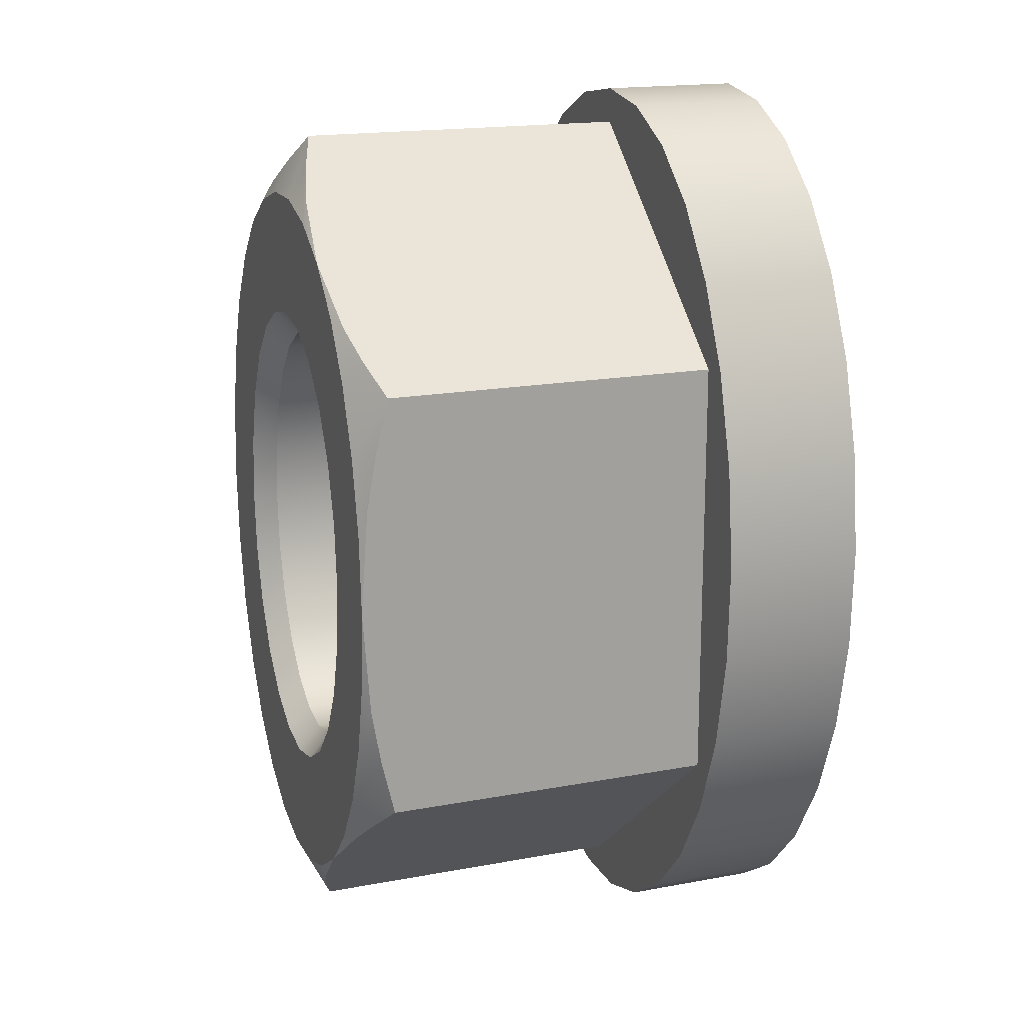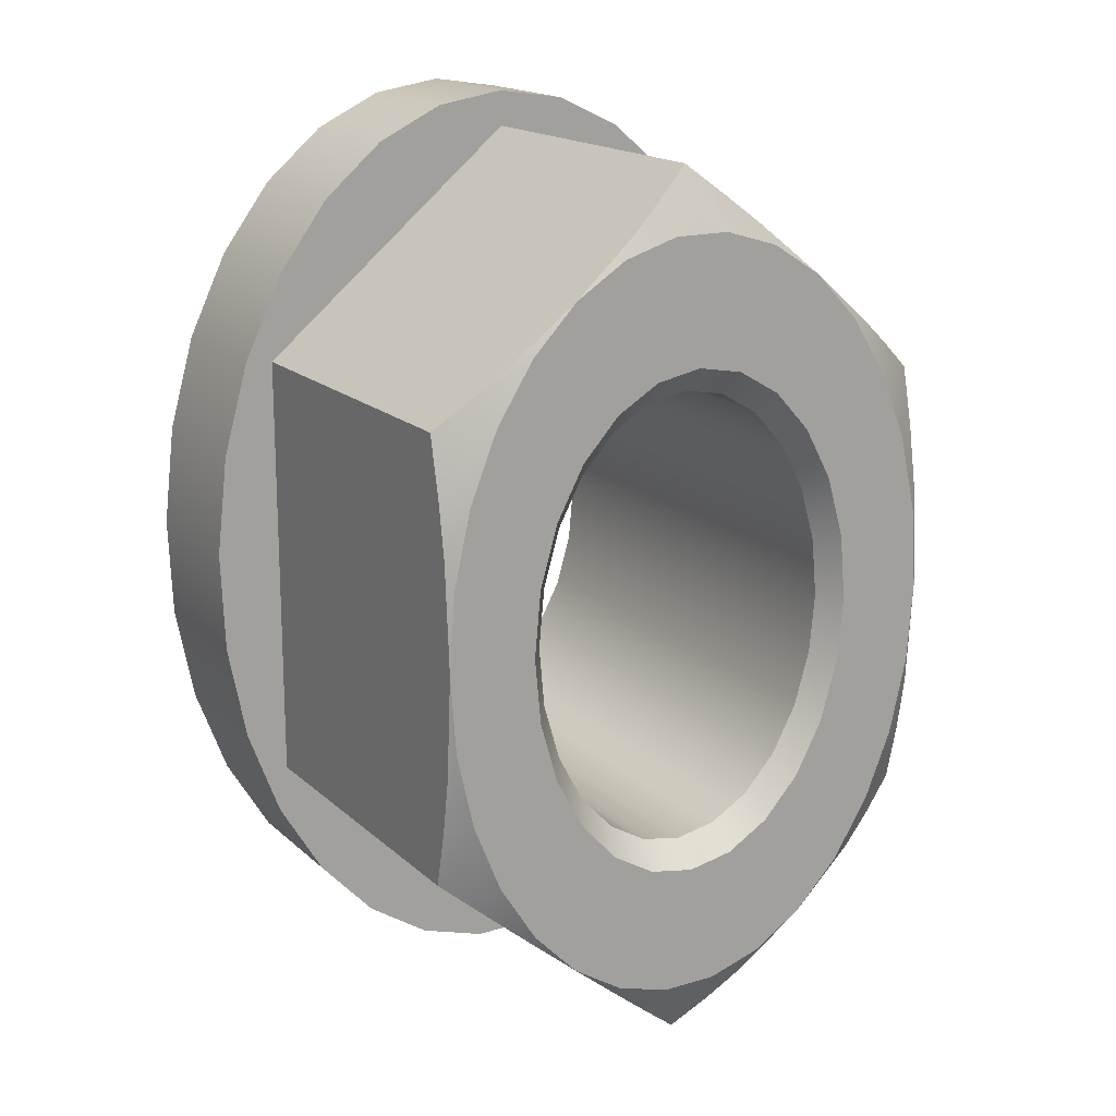
<metadata>
{"format":"obj","ext":"obj","renderer":"f3d","projection":"perspective","resolution":1024,"background":"white","views":[{"elev":17.4,"azim":69.6,"up":"+Z"},{"elev":17.1,"azim":-30.7,"up":"+Z"}]}
</metadata>
<code>
o Ecrou_d_étanchéité_M_16_x_15_1/Ecrou_d_étanchéité_M_16_x_15/ecrou_3300-407/mesh22/mesh22-geometry#mesh22-geometry
v -0.7239 -0.03136 -0.4345
v -0.7236 -0.03136 -0.4432
v -0.7234 -0.03136 -0.4389
v -0.7244 -0.03136 -0.4475
v -0.7234 -0.02523 -0.4389
v -0.7239 -0.02523 -0.4345
v -0.725 -0.03136 -0.4304
v -0.7236 -0.02523 -0.4432
v -0.725 -0.02523 -0.4304
v -0.7258 -0.03136 -0.4514
v -0.7244 -0.02523 -0.4475
v -0.7268 -0.02523 -0.4268
v -0.7262 -0.03136 -0.4306
v -0.7258 -0.02523 -0.4514
v -0.7268 -0.03136 -0.4268
v -0.7262 -0.03136 -0.4494
v -0.729 -0.03136 -0.4238
v -0.7278 -0.02523 -0.4547
v -0.7376 -0.03136 -0.4212
v -0.7278 -0.03136 -0.4547
v -0.7262 -0.04599 -0.4306
v -0.729 -0.02523 -0.4238
v -0.7376 -0.04599 -0.4212
v -0.7376 -0.03136 -0.4587
v -0.7262 -0.04658 -0.4331
v -0.7317 -0.03136 -0.4215
v -0.7303 -0.02523 -0.4574
v -0.749 -0.04599 -0.4306
v -0.7262 -0.04599 -0.4494
v -0.7303 -0.03136 -0.4574
v -0.7272 -0.0473 -0.4333
v -0.7262 -0.04698 -0.4354
v -0.7361 -0.04658 -0.4224
v -0.7317 -0.02523 -0.4215
v -0.7346 -0.03136 -0.4201
v -0.73 -0.02523 -0.44
v -0.749 -0.03136 -0.4306
v -0.7475 -0.04658 -0.4293
v -0.7376 -0.04599 -0.4587
v -0.7262 -0.04658 -0.4468
v -0.7331 -0.03136 -0.4592
v -0.7265 -0.0473 -0.4366
v -0.7284 -0.0473 -0.4304
v -0.7262 -0.0473 -0.44
v -0.7365 -0.0473 -0.4238
v -0.7278 -0.04658 -0.4293
v -0.7376 -0.03136 -0.4196
v -0.7331 -0.02523 -0.4592
v -0.7303 -0.02523 -0.4428
v -0.7407 -0.03136 -0.4201
v -0.749 -0.03136 -0.4494
v -0.7469 -0.0473 -0.4304
v -0.7392 -0.04658 -0.4224
v -0.7278 -0.04658 -0.4506
v -0.7262 -0.04698 -0.4445
v -0.7284 -0.0473 -0.4495
v -0.7361 -0.03136 -0.4602
v -0.7265 -0.0473 -0.4433
v -0.7272 -0.0473 -0.4466
v -0.7388 -0.0473 -0.4238
v -0.7341 -0.0473 -0.4245
v -0.7347 -0.04698 -0.4236
v -0.7303 -0.02523 -0.4372
v -0.7346 -0.02523 -0.4201
v -0.7308 -0.02623 -0.44
v -0.7436 -0.03136 -0.4215
v -0.749 -0.04658 -0.4331
v -0.7502 -0.03136 -0.4304
v -0.7453 -0.0473 -0.4279
v -0.7461 -0.04698 -0.4281
v -0.7361 -0.04658 -0.4575
v -0.749 -0.04599 -0.4494
v -0.7392 -0.03136 -0.4602
v -0.7361 -0.02523 -0.4602
v -0.7292 -0.04698 -0.4281
v -0.7376 -0.0473 -0.4291
v -0.7357 -0.0473 -0.4295
v -0.731 -0.02623 -0.4374
v -0.7311 -0.02523 -0.4345
v -0.7323 -0.02523 -0.4323
v -0.7376 -0.02523 -0.4196
v -0.7311 -0.02523 -0.4454
v -0.731 -0.02623 -0.4425
v -0.7407 -0.02523 -0.4201
v -0.7463 -0.03136 -0.4238
v -0.749 -0.04698 -0.4354
v -0.7485 -0.03136 -0.4268
v -0.7494 -0.03136 -0.4514
v -0.7481 -0.0473 -0.4333
v -0.7453 -0.0473 -0.452
v -0.7406 -0.04698 -0.4236
v -0.73 -0.0473 -0.452
v -0.7292 -0.04698 -0.4518
v -0.7365 -0.0473 -0.4561
v -0.7392 -0.04658 -0.4575
v -0.749 -0.04658 -0.4468
v -0.7422 -0.03136 -0.4592
v -0.7392 -0.02523 -0.4602
v -0.7338 -0.02523 -0.4494
v -0.73 -0.0473 -0.4279
v -0.7396 -0.0473 -0.4295
v -0.7338 -0.0473 -0.4306
v -0.7319 -0.0473 -0.4259
v -0.7338 -0.02523 -0.4306
v -0.7357 -0.02523 -0.4295
v -0.7323 -0.02523 -0.4476
v -0.7308 -0.04631 -0.44
v -0.7436 -0.02523 -0.4215
v -0.749 -0.0473 -0.44
v -0.7485 -0.02523 -0.4268
v -0.7509 -0.03136 -0.4475
v -0.7474 -0.03136 -0.4547
v -0.7469 -0.0473 -0.4495
v -0.7452 -0.0473 -0.44
v -0.7433 -0.0473 -0.4259
v -0.7412 -0.0473 -0.4245
v -0.7347 -0.04698 -0.4563
v -0.7388 -0.0473 -0.4561
v -0.7475 -0.04658 -0.4506
v -0.749 -0.04698 -0.4445
v -0.7481 -0.0473 -0.4466
v -0.745 -0.03136 -0.4574
v -0.7376 -0.02523 -0.4508
v -0.7357 -0.02523 -0.4504
v -0.7376 -0.04631 -0.4302
v -0.7394 -0.04631 -0.4306
v -0.7323 -0.0473 -0.4323
v -0.7342 -0.04631 -0.4315
v -0.7317 -0.02623 -0.4351
v -0.7328 -0.02623 -0.4331
v -0.7376 -0.02523 -0.4291
v -0.7396 -0.02523 -0.4295
v -0.7317 -0.02623 -0.4448
v -0.731 -0.04631 -0.4425
v -0.731 -0.04631 -0.4374
v -0.7414 -0.02523 -0.4306
v -0.7463 -0.02523 -0.4238
v -0.7488 -0.0473 -0.4366
v -0.7502 -0.02523 -0.4304
v -0.7514 -0.03136 -0.4345
v -0.7509 -0.02523 -0.4475
v -0.7474 -0.02523 -0.4547
v -0.745 -0.0473 -0.4428
v -0.745 -0.0473 -0.4372
v -0.7461 -0.04698 -0.4518
v -0.7442 -0.0473 -0.4345
v -0.7319 -0.0473 -0.454
v -0.73 -0.0473 -0.44
v -0.7341 -0.0473 -0.4554
v -0.7376 -0.0473 -0.4508
v -0.7412 -0.0473 -0.4554
v -0.7488 -0.0473 -0.4433
v -0.7422 -0.02523 -0.4592
v -0.7396 -0.02523 -0.4504
v -0.7328 -0.02623 -0.4468
v -0.7342 -0.02623 -0.4484
v -0.7303 -0.0473 -0.4372
v -0.7359 -0.04631 -0.4306
v -0.7414 -0.0473 -0.4306
v -0.7411 -0.04631 -0.4315
v -0.7328 -0.04631 -0.4331
v -0.7311 -0.0473 -0.4345
v -0.7317 -0.04631 -0.4351
v -0.7342 -0.02623 -0.4315
v -0.7359 -0.02623 -0.4306
v -0.7317 -0.04631 -0.4448
v -0.743 -0.02523 -0.4323
v -0.7442 -0.02523 -0.4345
v -0.7494 -0.02523 -0.4514
v -0.7514 -0.02523 -0.4345
v -0.7517 -0.03136 -0.4432
v -0.7517 -0.02523 -0.4432
v -0.7442 -0.0473 -0.4454
v -0.7445 -0.04631 -0.44
v -0.7442 -0.04631 -0.4374
v -0.7433 -0.0473 -0.454
v -0.743 -0.0473 -0.4323
v -0.7303 -0.0473 -0.4428
v -0.7357 -0.0473 -0.4504
v -0.7396 -0.0473 -0.4504
v -0.7406 -0.04698 -0.4563
v -0.745 -0.02523 -0.4574
v -0.7359 -0.02623 -0.4494
v -0.7394 -0.02623 -0.4494
v -0.7394 -0.02623 -0.4306
v -0.7411 -0.02623 -0.4315
v -0.7376 -0.02623 -0.4302
v -0.7328 -0.04631 -0.4468
v -0.7311 -0.0473 -0.4454
v -0.7425 -0.02623 -0.4331
v -0.745 -0.02523 -0.4372
v -0.7452 -0.02523 -0.44
v -0.7519 -0.02523 -0.4389
v -0.7519 -0.03136 -0.4389
v -0.7442 -0.04631 -0.4425
v -0.7436 -0.04631 -0.4351
v -0.7323 -0.0473 -0.4476
v -0.7338 -0.0473 -0.4494
v -0.7359 -0.04631 -0.4494
v -0.7394 -0.04631 -0.4494
v -0.7414 -0.0473 -0.4494
v -0.743 -0.02523 -0.4476
v -0.7414 -0.02523 -0.4494
v -0.7376 -0.02623 -0.4497
v -0.7411 -0.02623 -0.4484
v -0.7342 -0.04631 -0.4484
v -0.7425 -0.04631 -0.4331
v -0.7436 -0.02623 -0.4351
v -0.7442 -0.02623 -0.4374
v -0.743 -0.0473 -0.4476
v -0.7436 -0.04631 -0.4448
v -0.7445 -0.02623 -0.44
v -0.7376 -0.04631 -0.4497
v -0.7411 -0.04631 -0.4484
v -0.7442 -0.02523 -0.4454
v -0.745 -0.02523 -0.4428
v -0.7442 -0.02623 -0.4425
v -0.7425 -0.04631 -0.4468
v -0.7425 -0.02623 -0.4468
v -0.7436 -0.02623 -0.4448
f 1 2 3
f 2 1 4
f 2 5 3
f 3 6 1
f 4 1 7
f 4 8 2
f 5 2 8
f 6 3 5
f 9 1 6
f 1 9 7
f 4 7 10
f 8 4 11
f 8 6 5
f 6 11 9
f 12 7 9
f 10 7 13
f 10 11 4
f 6 8 11
f 9 11 14
f 7 12 15
f 9 14 12
f 13 7 15
f 16 10 13
f 11 10 14
f 12 17 15
f 12 14 18
f 13 15 19
f 10 16 20
f 21 16 13
f 20 14 10
f 17 12 22
f 19 15 17
f 14 20 18
f 12 18 22
f 23 13 19
f 20 16 24
f 16 21 25
f 13 23 21
f 22 26 17
f 19 17 26
f 20 27 18
f 22 18 27
f 19 28 23
f 29 24 16
f 20 24 30
f 31 25 21
f 16 25 32
f 21 23 33
f 26 22 34
f 19 26 35
f 27 20 30
f 22 27 36
f 28 19 37
f 23 28 38
f 24 29 39
f 16 40 29
f 30 24 41
f 31 42 25
f 43 31 21
f 42 32 25
f 16 32 44
f 23 45 33
f 21 33 46
f 36 34 22
f 34 35 26
f 19 35 47
f 30 48 27
f 36 27 49
f 19 50 37
f 51 28 37
f 28 52 38
f 23 38 53
f 39 29 54
f 39 51 24
f 16 55 40
f 56 29 40
f 41 24 57
f 48 30 41
f 58 42 31
f 59 31 43
f 43 21 46
f 42 44 32
f 16 44 55
f 60 45 23
f 45 61 33
f 46 33 62
f 34 36 63
f 35 34 64
f 64 47 35
f 19 47 50
f 49 27 48
f 49 65 36
f 37 50 66
f 28 51 67
f 37 68 51
f 67 52 28
f 38 52 69
f 53 38 70
f 53 60 23
f 56 54 29
f 39 54 71
f 51 39 72
f 73 24 51
f 59 40 55
f 56 40 59
f 57 24 73
f 74 41 57
f 41 74 48
f 42 58 44
f 58 31 59
f 59 43 56
f 75 43 46
f 58 55 44
f 76 45 60
f 77 61 45
f 33 61 62
f 46 62 75
f 36 78 63
f 34 63 79
f 34 80 64
f 47 64 81
f 81 50 47
f 49 48 82
f 65 49 83
f 78 36 65
f 84 66 50
f 37 66 85
f 67 51 86
f 37 87 68
f 51 68 88
f 67 89 52
f 90 69 52
f 38 69 70
f 53 70 91
f 91 60 53
f 92 54 56
f 71 54 93
f 39 71 94
f 72 39 95
f 96 51 72
f 73 51 97
f 59 55 58
f 98 57 73
f 57 98 74
f 99 48 74
f 56 43 100
f 100 43 75
f 77 45 76
f 76 60 101
f 102 61 77
f 62 61 103
f 75 62 103
f 78 79 63
f 34 79 80
f 64 80 104
f 64 105 81
f 50 81 84
f 82 48 106
f 82 83 49
f 83 107 65
f 107 78 65
f 66 84 108
f 108 85 66
f 37 85 87
f 86 51 109
f 86 89 67
f 110 68 87
f 88 68 111
f 112 51 88
f 113 52 89
f 90 114 69
f 90 52 113
f 70 69 115
f 91 70 115
f 116 60 91
f 92 93 54
f 56 100 92
f 71 93 117
f 94 71 117
f 118 39 94
f 95 39 118
f 72 95 119
f 120 51 96
f 72 121 96
f 97 51 122
f 97 98 73
f 123 74 98
f 106 48 99
f 99 74 124
f 103 100 75
f 125 77 76
f 101 60 116
f 126 76 101
f 127 61 102
f 77 128 102
f 127 103 61
f 79 78 129
f 129 80 79
f 130 104 80
f 64 104 105
f 81 105 131
f 81 132 84
f 106 133 82
f 83 82 133
f 107 83 134
f 78 107 135
f 84 136 108
f 85 108 137
f 137 87 85
f 109 51 120
f 109 138 86
f 86 138 89
f 68 110 139
f 87 137 110
f 111 68 140
f 141 88 111
f 122 51 112
f 88 142 112
f 113 89 121
f 90 143 114
f 144 69 114
f 113 145 90
f 146 115 69
f 115 116 91
f 147 93 92
f 92 100 148
f 117 93 147
f 94 117 149
f 94 150 118
f 151 95 118
f 119 95 145
f 72 119 113
f 96 152 120
f 72 113 121
f 96 121 152
f 122 153 97
f 98 97 153
f 124 74 123
f 123 98 154
f 99 155 106
f 124 156 99
f 157 100 103
f 77 125 158
f 76 126 125
f 101 116 159
f 101 160 126
f 102 161 127
f 128 77 158
f 161 102 128
f 162 103 127
f 78 163 129
f 80 129 130
f 104 130 164
f 164 105 104
f 165 131 105
f 81 131 132
f 84 132 136
f 133 106 155
f 166 83 133
f 83 166 134
f 134 148 107
f 148 135 107
f 163 78 135
f 108 136 167
f 108 168 137
f 120 152 109
f 152 138 109
f 121 89 138
f 110 169 139
f 170 68 139
f 137 142 110
f 68 170 140
f 111 140 171
f 88 141 169
f 111 172 141
f 142 122 112
f 142 88 169
f 90 173 143
f 143 174 114
f 146 69 144
f 114 175 144
f 119 145 113
f 145 176 90
f 177 115 146
f 159 116 115
f 92 178 147
f 148 100 157
f 178 92 148
f 117 147 149
f 149 179 94
f 94 179 150
f 118 150 180
f 151 181 95
f 118 180 151
f 145 95 181
f 121 138 152
f 153 122 182
f 154 98 153
f 123 183 124
f 184 123 154
f 155 99 156
f 156 124 183
f 157 103 162
f 125 165 158
f 185 125 126
f 160 101 159
f 186 126 160
f 163 127 161
f 165 128 158
f 128 130 161
f 127 163 162
f 161 129 163
f 129 161 130
f 130 128 164
f 105 164 165
f 131 165 187
f 187 132 131
f 132 186 136
f 188 133 155
f 133 188 166
f 189 134 166
f 148 134 178
f 135 148 157
f 135 162 163
f 136 190 167
f 108 167 168
f 137 168 191
f 110 142 169
f 139 169 141
f 139 141 170
f 192 142 137
f 193 140 170
f 171 140 194
f 172 111 171
f 170 141 172
f 122 142 182
f 176 173 90
f 173 195 143
f 174 143 195
f 175 114 174
f 175 146 144
f 145 181 176
f 159 115 177
f 196 177 146
f 147 178 189
f 147 197 149
f 149 198 179
f 199 150 179
f 150 200 180
f 176 181 151
f 151 180 201
f 202 153 182
f 154 153 203
f 183 123 204
f 123 184 204
f 154 205 184
f 206 155 156
f 199 156 183
f 162 135 157
f 165 125 187
f 125 185 187
f 126 186 185
f 159 207 160
f 160 190 186
f 128 165 164
f 132 187 185
f 186 132 185
f 190 136 186
f 155 206 188
f 197 166 188
f 134 189 178
f 166 197 189
f 208 167 190
f 167 208 168
f 168 209 191
f 137 191 192
f 192 182 142
f 140 193 194
f 170 172 193
f 194 172 171
f 176 210 173
f 195 173 211
f 195 212 174
f 174 209 175
f 146 175 196
f 207 159 177
f 177 196 207
f 147 189 197
f 149 197 198
f 206 179 198
f 150 199 213
f 179 206 199
f 200 150 213
f 214 180 200
f 151 201 176
f 180 214 201
f 203 153 202
f 202 182 215
f 205 154 203
f 204 199 183
f 200 204 184
f 214 184 205
f 156 199 206
f 190 160 207
f 198 188 206
f 188 198 197
f 190 196 208
f 209 168 208
f 209 192 191
f 216 182 192
f 172 194 193
f 176 201 210
f 210 211 173
f 211 217 195
f 212 195 217
f 209 174 212
f 208 175 209
f 175 208 196
f 196 190 207
f 199 204 213
f 204 200 213
f 184 214 200
f 218 201 214
f 219 203 202
f 215 182 216
f 220 202 215
f 203 219 205
f 205 218 214
f 192 209 212
f 192 217 216
f 201 218 210
f 211 210 218
f 217 211 220
f 217 192 212
f 202 220 219
f 217 215 216
f 215 217 220
f 218 205 219
f 218 220 211
f 220 218 219
f 3 2 1
f 4 1 2
f 3 5 2
f 1 6 3
f 7 1 4
f 2 8 4
f 8 2 5
f 5 3 6
f 6 1 9
f 7 9 1
f 10 7 4
f 11 4 8
f 5 6 8
f 9 11 6
f 9 7 12
f 13 7 10
f 4 11 10
f 11 8 6
f 14 11 9
f 15 12 7
f 12 14 9
f 15 7 13
f 13 10 16
f 14 10 11
f 15 17 12
f 18 14 12
f 19 15 13
f 20 16 10
f 13 16 21
f 10 14 20
f 22 12 17
f 17 15 19
f 18 20 14
f 22 18 12
f 19 13 23
f 24 16 20
f 25 21 16
f 21 23 13
f 17 26 22
f 26 17 19
f 18 27 20
f 27 18 22
f 23 28 19
f 16 24 29
f 30 24 20
f 21 25 31
f 32 25 16
f 33 23 21
f 34 22 26
f 35 26 19
f 30 20 27
f 36 27 22
f 37 19 28
f 38 28 23
f 39 29 24
f 29 40 16
f 41 24 30
f 25 42 31
f 21 31 43
f 25 32 42
f 44 32 16
f 33 45 23
f 46 33 21
f 22 34 36
f 26 35 34
f 47 35 19
f 27 48 30
f 49 27 36
f 37 50 19
f 37 28 51
f 38 52 28
f 53 38 23
f 54 29 39
f 24 51 39
f 40 55 16
f 40 29 56
f 57 24 41
f 41 30 48
f 31 42 58
f 43 31 59
f 46 21 43
f 32 44 42
f 55 44 16
f 23 45 60
f 33 61 45
f 62 33 46
f 63 36 34
f 64 34 35
f 35 47 64
f 50 47 19
f 48 27 49
f 36 65 49
f 66 50 37
f 67 51 28
f 51 68 37
f 28 52 67
f 69 52 38
f 70 38 53
f 23 60 53
f 29 54 56
f 71 54 39
f 72 39 51
f 51 24 73
f 55 40 59
f 59 40 56
f 73 24 57
f 57 41 74
f 48 74 41
f 44 58 42
f 59 31 58
f 56 43 59
f 46 43 75
f 44 55 58
f 60 45 76
f 45 61 77
f 62 61 33
f 75 62 46
f 63 78 36
f 79 63 34
f 64 80 34
f 81 64 47
f 47 50 81
f 82 48 49
f 83 49 65
f 65 36 78
f 50 66 84
f 85 66 37
f 86 51 67
f 68 87 37
f 88 68 51
f 52 89 67
f 52 69 90
f 70 69 38
f 91 70 53
f 53 60 91
f 56 54 92
f 93 54 71
f 94 71 39
f 95 39 72
f 72 51 96
f 97 51 73
f 58 55 59
f 73 57 98
f 74 98 57
f 74 48 99
f 100 43 56
f 75 43 100
f 76 45 77
f 101 60 76
f 77 61 102
f 103 61 62
f 103 62 75
f 63 79 78
f 80 79 34
f 104 80 64
f 81 105 64
f 84 81 50
f 106 48 82
f 49 83 82
f 65 107 83
f 65 78 107
f 108 84 66
f 66 85 108
f 87 85 37
f 109 51 86
f 67 89 86
f 87 68 110
f 111 68 88
f 88 51 112
f 89 52 113
f 69 114 90
f 113 52 90
f 115 69 70
f 115 70 91
f 91 60 116
f 54 93 92
f 92 100 56
f 117 93 71
f 117 71 94
f 94 39 118
f 118 39 95
f 119 95 72
f 96 51 120
f 96 121 72
f 122 51 97
f 73 98 97
f 98 74 123
f 99 48 106
f 124 74 99
f 75 100 103
f 76 77 125
f 116 60 101
f 101 76 126
f 102 61 127
f 102 128 77
f 61 103 127
f 129 78 79
f 79 80 129
f 80 104 130
f 105 104 64
f 131 105 81
f 84 132 81
f 82 133 106
f 133 82 83
f 134 83 107
f 135 107 78
f 108 136 84
f 137 108 85
f 85 87 137
f 120 51 109
f 86 138 109
f 89 138 86
f 139 110 68
f 110 137 87
f 140 68 111
f 111 88 141
f 112 51 122
f 112 142 88
f 121 89 113
f 114 143 90
f 114 69 144
f 90 145 113
f 69 115 146
f 91 116 115
f 92 93 147
f 148 100 92
f 147 93 117
f 149 117 94
f 118 150 94
f 118 95 151
f 145 95 119
f 113 119 72
f 120 152 96
f 121 113 72
f 152 121 96
f 97 153 122
f 153 97 98
f 123 74 124
f 154 98 123
f 106 155 99
f 99 156 124
f 103 100 157
f 158 125 77
f 125 126 76
f 159 116 101
f 126 160 101
f 127 161 102
f 158 77 128
f 128 102 161
f 127 103 162
f 129 163 78
f 130 129 80
f 164 130 104
f 104 105 164
f 105 131 165
f 132 131 81
f 136 132 84
f 155 106 133
f 133 83 166
f 134 166 83
f 107 148 134
f 107 135 148
f 135 78 163
f 167 136 108
f 137 168 108
f 109 152 120
f 109 138 152
f 138 89 121
f 139 169 110
f 139 68 170
f 110 142 137
f 140 170 68
f 171 140 111
f 169 141 88
f 141 172 111
f 112 122 142
f 169 88 142
f 143 173 90
f 114 174 143
f 144 69 146
f 144 175 114
f 113 145 119
f 90 176 145
f 146 115 177
f 115 116 159
f 147 178 92
f 157 100 148
f 148 92 178
f 149 147 117
f 94 179 149
f 150 179 94
f 180 150 118
f 95 181 151
f 151 180 118
f 181 95 145
f 152 138 121
f 182 122 153
f 153 98 154
f 124 183 123
f 154 123 184
f 156 99 155
f 183 124 156
f 162 103 157
f 158 165 125
f 126 125 185
f 159 101 160
f 160 126 186
f 161 127 163
f 158 128 165
f 161 130 128
f 162 163 127
f 163 129 161
f 130 161 129
f 164 128 130
f 165 164 105
f 187 165 131
f 131 132 187
f 136 186 132
f 155 133 188
f 166 188 133
f 166 134 189
f 178 134 148
f 157 148 135
f 163 162 135
f 167 190 136
f 168 167 108
f 191 168 137
f 169 142 110
f 141 169 139
f 170 141 139
f 137 142 192
f 170 140 193
f 194 140 171
f 171 111 172
f 172 141 170
f 182 142 122
f 90 173 176
f 143 195 173
f 195 143 174
f 174 114 175
f 144 146 175
f 176 181 145
f 177 115 159
f 146 177 196
f 189 178 147
f 149 197 147
f 179 198 149
f 179 150 199
f 180 200 150
f 151 181 176
f 201 180 151
f 182 153 202
f 203 153 154
f 204 123 183
f 204 184 123
f 184 205 154
f 156 155 206
f 183 156 199
f 157 135 162
f 187 125 165
f 187 185 125
f 185 186 126
f 160 207 159
f 186 190 160
f 164 165 128
f 185 187 132
f 185 132 186
f 186 136 190
f 188 206 155
f 188 166 197
f 178 189 134
f 189 197 166
f 190 167 208
f 168 208 167
f 191 209 168
f 192 191 137
f 142 182 192
f 194 193 140
f 193 172 170
f 171 172 194
f 173 210 176
f 211 173 195
f 174 212 195
f 175 209 174
f 196 175 146
f 177 159 207
f 207 196 177
f 197 189 147
f 198 197 149
f 198 179 206
f 213 199 150
f 199 206 179
f 213 150 200
f 200 180 214
f 176 201 151
f 201 214 180
f 202 153 203
f 215 182 202
f 203 154 205
f 183 199 204
f 184 204 200
f 205 184 214
f 206 199 156
f 207 160 190
f 206 188 198
f 197 198 188
f 208 196 190
f 208 168 209
f 191 192 209
f 192 182 216
f 193 194 172
f 210 201 176
f 173 211 210
f 195 217 211
f 217 195 212
f 212 174 209
f 209 175 208
f 196 208 175
f 207 190 196
f 213 204 199
f 213 200 204
f 200 214 184
f 214 201 218
f 202 203 219
f 216 182 215
f 215 202 220
f 205 219 203
f 214 218 205
f 212 209 192
f 216 217 192
f 210 218 201
f 218 210 211
f 220 211 217
f 212 192 217
f 219 220 202
f 216 215 217
f 220 217 215
f 219 205 218
f 211 220 218
f 219 218 220

</code>
